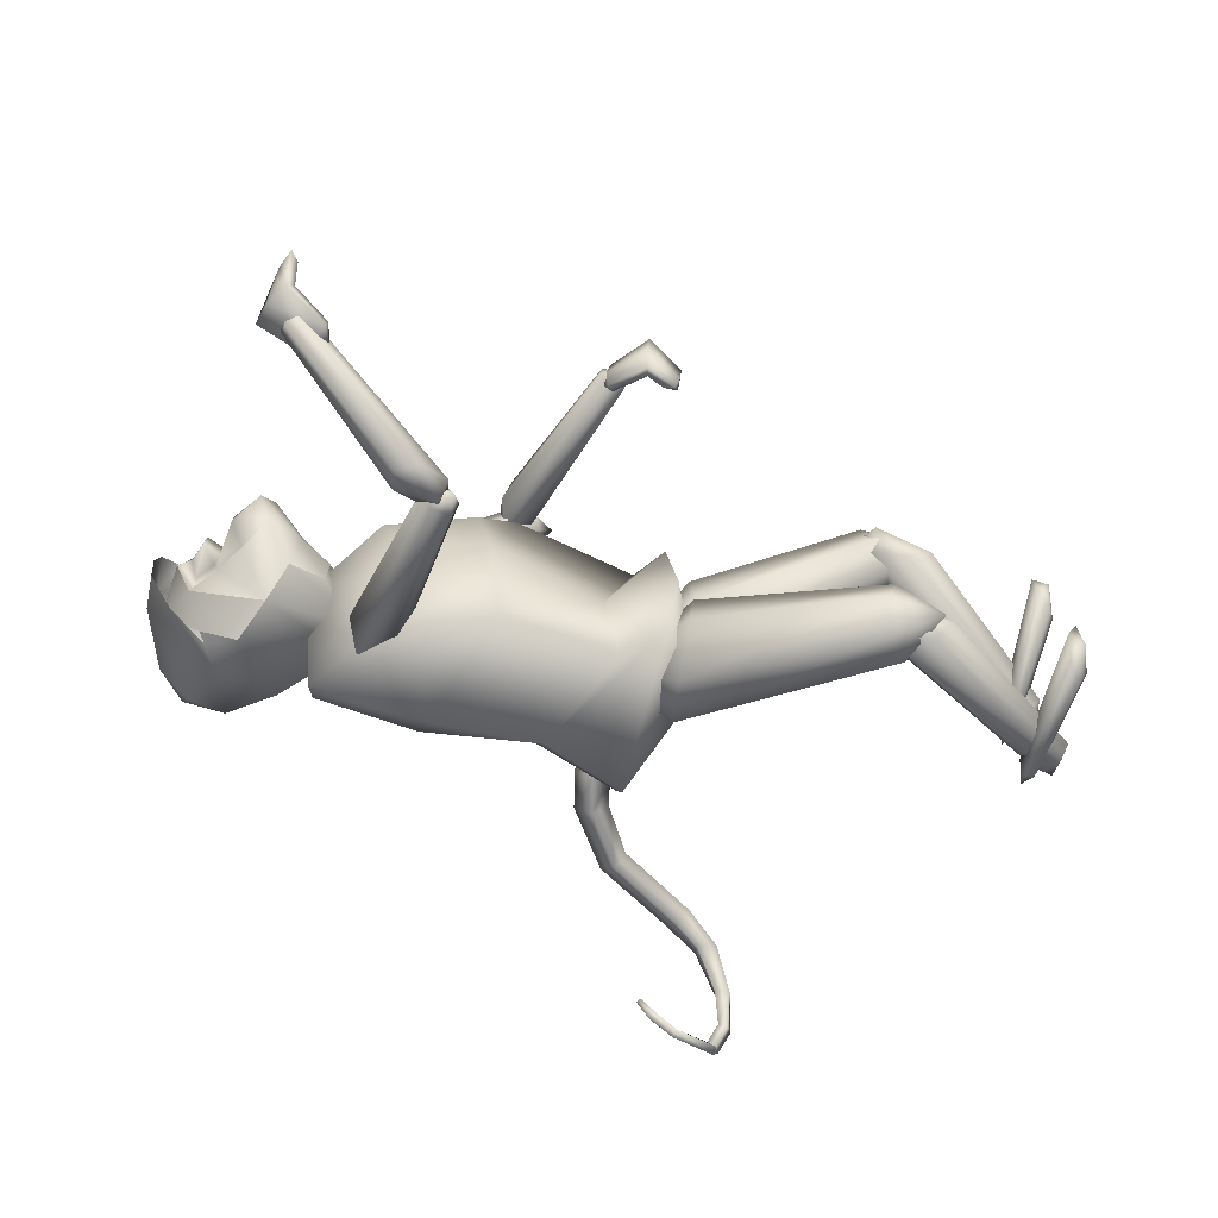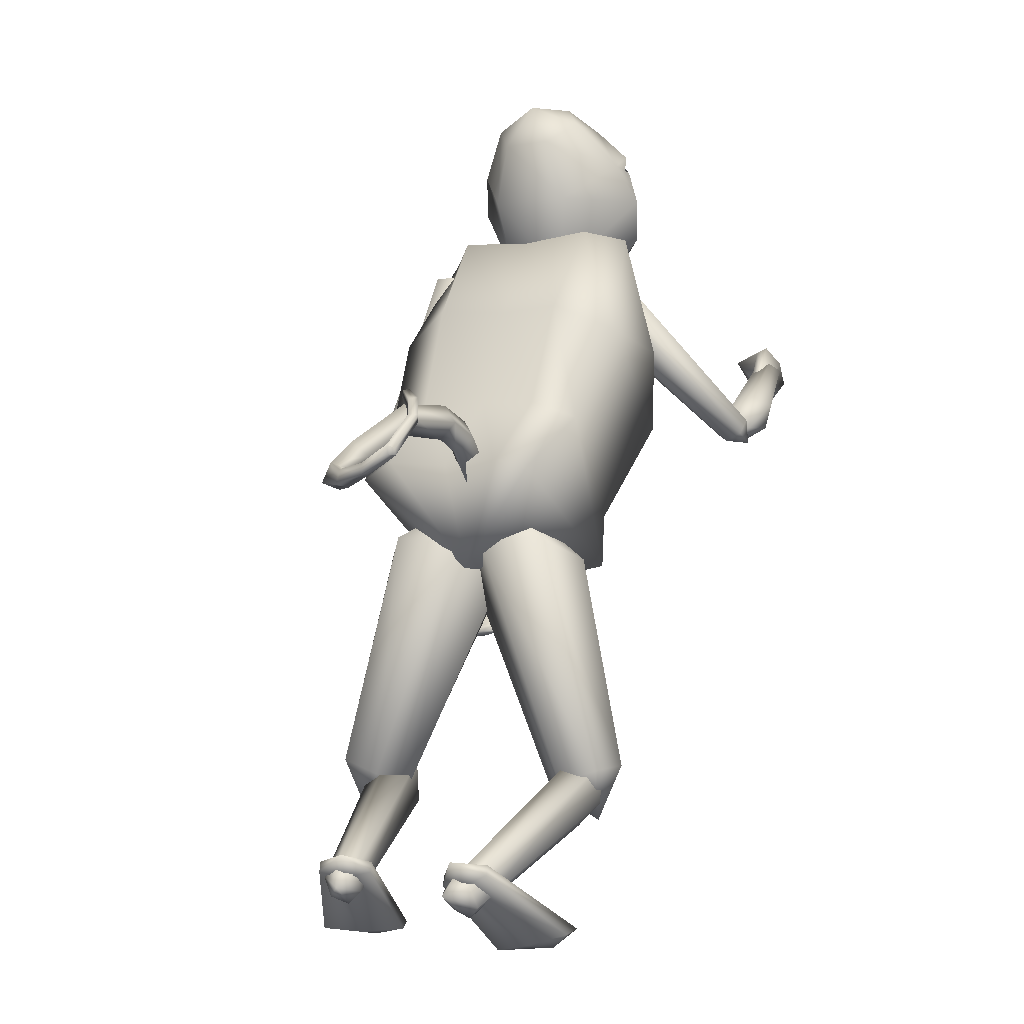
<metadata>
{"format":"obj","ext":"obj","renderer":"f3d","projection":"perspective","resolution":1024,"background":"white","views":[{"elev":-69.2,"azim":105.9,"up":"+Y"},{"elev":-4.5,"azim":-62.7,"up":"+Z"}]}
</metadata>
<code>
o hammer_Cylinder.018
v 1.238 -0.3021 1.247
v 1.491 -0.2744 1.546
v 1.223 -0.2883 1.259
v 1.475 -0.2606 1.558
v 1.232 -0.2688 1.249
v 1.485 -0.2411 1.548
v 1.248 -0.2826 1.237
v 1.5 -0.2549 1.536
v 1.47 -0.2628 1.539
v 1.518 -0.1913 1.533
v 1.393 -0.1741 1.65
v 1.639 -0.1237 1.416
v 1.341 -0.2848 1.571
v 1.588 -0.2344 1.337
v 1.423 -0.3783 1.648
v 1.669 -0.3279 1.414
v 1.474 -0.2676 1.728
v 1.721 -0.2172 1.494
v 1.542 -0.3111 1.533
v 1.59 -0.2396 1.527
f 1 2 4
f 1 4 3
f 3 4 6
f 3 6 5
f 4 2 8
f 4 8 6
f 2 1 7
f 2 7 8
f 5 6 8
f 5 8 7
f 1 3 5
f 1 5 7
f 13 9 19
f 13 19 15
f 10 12 14
f 10 14 9
f 15 19 20
f 15 20 17
f 17 20 10
f 17 10 11
f 9 14 16
f 9 16 19
f 14 12 18
f 14 18 16
f 20 18 12
f 20 12 10
f 19 16 18
f 19 18 20
f 11 10 9
f 11 9 13
f 11 13 15
f 11 15 17
o head.002_Sphere.002
v 0.4787 -0.1054 1.696
v 0.5213 -0.07934 1.525
v 0.4524 0.032 1.829
v 0.4736 0.06906 1.695
v 0.5176 0.04528 1.525
v 0.5817 0.0526 1.49
v 0.693 0.03805 1.516
v 0.4896 -0.01697 1.926
v 0.5201 0.08462 1.882
v 0.5908 0.1602 1.787
v 0.6514 0.1887 1.707
v 0.7135 0.1633 1.627
v 0.7607 0.09067 1.569
v 0.5908 0.03649 1.935
v 0.5938 -0.06426 1.936
v 0.5261 -0.1169 1.883
v 0.6012 -0.1888 1.788
v 0.6634 -0.2142 1.708
v 0.7239 -0.1857 1.628
v 0.7667 -0.1108 1.569
v 0.4554 -0.06875 1.829
v 0.5857 -0.08331 1.49
v 0.696 -0.06269 1.516
v 0.5915 0.1597 1.787
v 0.5905 0.1597 1.787
v 0.6936 -0.1793 1.789
v 0.6895 0.1551 1.789
v 0.5923 -0.01569 1.936
v 0.6514 0.1887 1.707
v 0.7135 0.1633 1.627
v 0.7132 0.07684 1.879
v 0.7666 0.1173 1.793
v 0.7184 -0.09765 1.88
v 0.774 -0.1338 1.794
v 0.6634 -0.2142 1.708
v 0.7239 -0.1857 1.628
v 0.7983 -0.008932 1.832
v 0.6936 -0.1793 1.789
v 0.6895 0.1551 1.789
v 0.7169 -0.00729 1.889
v 0.693 0.03805 1.516
v 0.7135 0.1633 1.627
v 0.7607 0.09067 1.569
v 0.7666 0.1173 1.793
v 0.7867 0.07992 1.725
v 0.8574 0.05998 1.589
v 0.774 -0.1338 1.794
v 0.7919 -0.09457 1.726
v 0.8615 -0.07565 1.59
v 0.7801 -0.009661 1.548
v 0.7239 -0.1857 1.628
v 0.7667 -0.1108 1.569
v 0.696 -0.06269 1.516
v 0.8387 -0.03479 1.752
v 0.8373 0.01327 1.752
v 0.7983 -0.008932 1.832
v 0.7403 -0.056 1.804
v 0.7384 0.04641 1.804
v 0.8039 -0.03974 1.726
v 0.8024 0.01926 1.727
v 0.9026 -0.008073 1.602
v 0.8668 0.005125 1.68
v 0.8672 -0.02346 1.68
v 0.7845 0.02387 1.745
v 0.787 -0.0421 1.745
v 0.7634 -0.02603 1.798
v 0.762 0.007833 1.799
v 0.8023 -0.001833 1.795
v 0.8033 -0.01751 1.794
v 0.8259 -0.09842 1.66
v 0.8141 -0.05493 1.67
v 0.8117 0.03659 1.67
v 0.8209 0.08318 1.659
v 0.8129 -0.07888 1.875
v 0.824 -0.01173 1.877
v 0.7615 0.1077 1.856
v 0.8092 0.05429 1.875
v 0.6639 -0.1824 1.789
v 0.7517 -0.1445 1.844
v 0.7422 -0.01315 1.913
v 0.7422 -0.07402 1.911
v 0.7362 0.0482 1.911
f 22 21 24
f 22 24 25
f 27 26 32
f 27 32 33
f 26 25 31
f 26 31 32
f 25 24 30
f 25 30 31
f 24 23 29
f 24 29 45
f 24 45 30
f 30 45 44
f 97 102 100
f 97 100 95
f 99 37 98
f 94 101 99
f 40 39 42
f 40 42 43
f 42 22 25
f 42 25 26
f 21 41 23
f 21 23 24
f 43 42 26
f 43 26 27
f 41 28 23
f 23 28 29
f 29 28 34
f 34 28 48
f 35 28 36
f 39 38 22
f 39 22 42
f 21 22 38
f 21 38 37
f 41 21 37
f 41 37 36
f 36 28 41
f 37 38 98
f 44 102 96
f 47 44 96
f 31 30 44
f 31 44 47
f 28 35 48
f 95 100 101
f 95 101 94
f 38 46 98
f 101 35 36
f 101 36 37
f 102 34 48
f 102 48 100
f 100 48 35
f 100 35 101
f 29 34 102
f 45 29 102
f 45 102 44
f 101 37 99
f 102 97 96
f 52 49 59
f 52 51 60
f 52 60 57
f 54 55 56
f 52 59 51
f 55 54 58
f 54 53 58
f 57 60 53
f 57 53 54
f 50 49 52
f 63 62 93
f 63 93 66
f 65 62 64
f 79 74 85
f 88 76 89
f 90 68 71
f 70 73 61
f 70 61 63
f 70 63 66
f 70 69 72
f 70 72 73
f 84 75 80
f 79 80 75
f 79 75 74
f 67 68 77
f 64 76 78
f 89 76 86
f 76 67 77
f 65 64 78
f 69 81 83
f 91 79 68
f 91 68 90
f 66 93 92
f 81 66 82
f 83 81 82
f 69 70 81
f 70 66 81
f 66 92 82
f 79 91 83
f 79 83 82
f 79 82 80
f 84 65 78
f 65 84 80
f 68 79 85
f 76 77 86
f 77 68 85
f 76 87 78
f 87 84 78
f 75 88 89
f 75 89 74
f 75 84 87
f 75 87 88
f 77 85 86
f 74 89 86
f 74 86 85
f 91 69 83
f 69 91 90
f 69 90 71
f 69 71 72
f 93 65 80
f 93 80 92
f 62 65 93
f 92 80 82
f 68 67 71
f 88 87 76
o Cylinder.013_Cylinder
v 0.1654 -0.01107 0.9837
v 0.07903 -0.01109 1.085
v 0.1962 -0.04427 1.014
v 0.09767 -0.04507 1.122
v 0.1654 -0.07748 0.9837
v 0.07631 -0.07746 1.084
v 0.1347 -0.04427 0.9529
v 0.05768 -0.04347 1.048
v 0.002426 -0.009085 1.111
v 0.007679 -0.04342 1.149
v -0.002446 -0.07535 1.108
v -0.007698 -0.04101 1.071
v -0.147 -0.001724 1.104
v -0.161 -0.0359 1.134
v -0.1538 -0.06775 1.097
v -0.1398 -0.03358 1.067
v -0.3418 0.01508 0.9978
v -0.3452 -0.01655 1.036
v -0.3312 -0.05056 1.006
v -0.3279 -0.01892 0.9675
v -0.4538 -0.01206 0.9411
v -0.4374 -0.02305 0.9845
v -0.4097 -0.04849 0.9717
v -0.4261 -0.03749 0.9284
v -0.538 -0.09757 0.9278
v -0.5241 -0.09662 0.9597
v -0.4984 -0.1104 0.9552
v -0.5123 -0.1114 0.9233
v -0.5779 -0.1816 0.9435
v -0.5693 -0.1739 0.9646
v -0.5479 -0.1787 0.9635
v -0.5565 -0.1864 0.9425
v -0.5851 -0.244 0.9772
v -0.5765 -0.2363 0.9983
v -0.5551 -0.2411 0.9972
v -0.5637 -0.2488 0.9761
v -0.5766 -0.2552 0.9882
v -0.5781 -0.2374 0.9975
v -0.5635 -0.23 0.9862
v -0.562 -0.2478 0.9769
v -0.5023 -0.2653 1.062
v -0.5113 -0.2476 1.065
v -0.5009 -0.2396 1.05
v -0.4919 -0.2572 1.047
v -0.4558 -0.238 1.104
v -0.474 -0.2258 1.1
v -0.4694 -0.22 1.08
v -0.4512 -0.2322 1.084
v -0.4275 -0.2017 1.126
v -0.4394 -0.1937 1.123
v -0.4364 -0.19 1.11
v -0.4244 -0.198 1.113
f 103 104 106
f 103 106 105
f 105 106 108
f 105 108 107
f 104 110 114
f 104 114 111
f 104 103 109
f 104 109 110
f 107 108 110
f 107 110 109
f 103 105 107
f 103 107 109
f 114 113 117
f 114 117 118
f 110 108 113
f 110 113 114
f 106 104 111
f 106 111 112
f 108 106 112
f 108 112 113
f 117 116 120
f 117 120 121
f 111 114 118
f 111 118 115
f 112 111 115
f 112 115 116
f 113 112 116
f 113 116 117
f 121 120 124
f 121 124 125
f 118 117 121
f 118 121 122
f 115 118 122
f 115 122 119
f 116 115 119
f 116 119 120
f 124 123 127
f 124 127 128
f 122 121 125
f 122 125 126
f 119 122 126
f 119 126 123
f 120 119 123
f 120 123 124
f 127 130 134
f 127 134 131
f 125 124 128
f 125 128 129
f 126 125 129
f 126 129 130
f 123 126 130
f 123 130 127
f 134 133 137
f 134 137 138
f 128 127 131
f 128 131 132
f 129 128 132
f 129 132 133
f 130 129 133
f 130 133 134
f 138 137 141
f 138 141 142
f 131 134 138
f 131 138 135
f 132 131 135
f 132 135 136
f 133 132 136
f 133 136 137
f 141 140 144
f 141 144 145
f 135 138 142
f 135 142 139
f 136 135 139
f 136 139 140
f 137 136 140
f 137 140 141
f 144 143 147
f 144 147 148
f 142 141 145
f 142 145 146
f 139 142 146
f 139 146 143
f 140 139 143
f 140 143 144
f 147 150 154
f 147 154 151
f 145 144 148
f 145 148 149
f 146 145 149
f 146 149 150
f 143 146 150
f 143 150 147
f 152 151 154
f 152 154 153
f 148 147 151
f 148 151 152
f 149 148 152
f 149 152 153
f 150 149 153
f 150 153 154
o Cylinder.012_Cylinder.000
v 1.272 -0.2809 1.318
v 1.383 -0.2267 1.359
v 1.296 -0.2992 1.287
v 1.423 -0.2664 1.313
v 1.295 -0.3176 1.291
v 1.449 -0.2569 1.319
v 1.27 -0.3176 1.327
v 1.416 -0.2291 1.36
v 1.246 -0.2993 1.358
v 1.368 -0.1976 1.402
v 1.247 -0.2809 1.354
v 1.353 -0.1953 1.402
v 1.412 -0.2173 1.335
v 1.24 -0.3029 1.301
v 1.346 -0.2676 1.368
v 1.383 -0.2905 1.33
v 1.393 -0.312 1.343
v 1.366 -0.3106 1.394
v 1.328 -0.2876 1.432
v 1.318 -0.2661 1.419
f 169 156 158
f 169 158 170
f 170 158 160
f 170 160 171
f 171 160 162
f 171 162 172
f 172 162 164
f 172 164 173
f 166 164 167
f 174 166 156
f 174 156 169
f 173 164 166
f 173 166 174
f 157 159 168
f 160 167 162
f 156 166 167
f 158 156 167
f 160 158 167
f 164 162 167
f 155 157 168
f 159 161 168
f 165 168 163
f 161 163 168
f 165 155 168
f 155 169 170
f 155 170 157
f 157 170 171
f 157 171 159
f 159 171 172
f 159 172 161
f 161 172 173
f 161 173 163
f 169 155 165
f 169 165 174
f 163 173 174
f 163 174 165
o Cylinder.011_Cylinder.013
v 0.9282 -0.335 1.188
v 0.6819 -0.1798 1.413
v 0.9214 -0.3731 1.205
v 0.6539 -0.2276 1.458
v 0.8903 -0.4043 1.188
v 0.5696 -0.251 1.467
v 0.8659 -0.3974 1.155
v 0.5132 -0.2265 1.431
v 0.8726 -0.3593 1.138
v 0.5412 -0.1787 1.386
v 0.9037 -0.3281 1.155
v 0.6255 -0.1553 1.377
v 0.5678 -0.1846 1.465
v 0.9041 -0.4028 1.133
f 175 176 178
f 175 178 177
f 177 178 180
f 177 180 179
f 179 180 182
f 179 182 181
f 181 182 184
f 181 184 183
f 186 184 187
f 176 175 185
f 176 185 186
f 183 184 186
f 183 186 185
f 177 179 188
f 180 187 182
f 176 186 187
f 178 176 187
f 180 178 187
f 184 182 187
f 175 177 188
f 179 181 188
f 185 188 183
f 181 183 188
f 185 175 188
o Cylinder.010_Cylinder.012
v 1.317 -0.3292 1.368
v 0.9962 -0.4278 1.234
v 1.327 -0.3162 1.339
v 0.9869 -0.4163 1.178
v 1.322 -0.2789 1.328
v 0.9309 -0.3752 1.141
v 1.308 -0.2545 1.346
v 0.8843 -0.3455 1.16
v 1.299 -0.2675 1.375
v 0.8937 -0.357 1.217
v 1.303 -0.3049 1.386
v 0.9496 -0.3981 1.254
v 0.8976 -0.4072 1.171
v 1.345 -0.256 1.366
f 189 190 192
f 189 192 191
f 191 192 194
f 191 194 193
f 193 194 196
f 193 196 195
f 195 196 198
f 195 198 197
f 200 198 201
f 190 189 199
f 190 199 200
f 197 198 200
f 197 200 199
f 191 193 202
f 194 201 196
f 190 200 201
f 192 190 201
f 194 192 201
f 198 196 201
f 189 191 202
f 193 195 202
f 199 202 197
f 195 197 202
f 199 189 202
o Cylinder.009_Cylinder.011
v 0.8723 0.3748 0.8359
v 0.6526 0.4259 1.119
v 0.8707 0.3417 0.8396
v 0.6347 0.3778 1.147
v 0.8453 0.3177 0.8218
v 0.5631 0.3495 1.163
v 0.8214 0.3268 0.8003
v 0.5092 0.3692 1.151
v 0.8229 0.36 0.7967
v 0.5271 0.4173 1.123
v 0.8483 0.384 0.8145
v 0.5988 0.4457 1.107
v 0.5553 0.4005 1.183
v 0.8545 0.3307 0.7737
f 203 204 206
f 203 206 205
f 205 206 208
f 205 208 207
f 207 208 210
f 207 210 209
f 209 210 212
f 209 212 211
f 214 212 215
f 204 203 213
f 204 213 214
f 211 212 214
f 211 214 213
f 205 207 216
f 208 215 210
f 204 214 215
f 206 204 215
f 208 206 215
f 212 210 215
f 203 205 216
f 207 209 216
f 213 216 211
f 209 211 216
f 213 203 216
o Cylinder.008_Cylinder.009
v 0.5901 0.4178 1.109
v 0.6211 0.2805 1.449
v 0.5833 0.3795 1.093
v 0.6147 0.2095 1.449
v 0.5404 0.3608 1.086
v 0.5549 0.1605 1.49
v 0.5043 0.3804 1.096
v 0.5015 0.1825 1.532
v 0.5111 0.4188 1.112
v 0.5079 0.2535 1.532
v 0.554 0.4375 1.119
v 0.5677 0.3025 1.49
v 0.5756 0.2035 1.537
v 0.5149 0.4043 1.06
f 217 218 220
f 217 220 219
f 219 220 222
f 219 222 221
f 221 222 224
f 221 224 223
f 223 224 226
f 223 226 225
f 228 226 229
f 218 217 227
f 218 227 228
f 225 226 228
f 225 228 227
f 219 221 230
f 222 229 224
f 218 228 229
f 220 218 229
f 222 220 229
f 226 224 229
f 217 219 230
f 221 223 230
f 227 230 225
f 223 225 230
f 227 217 230
o Cylinder.007_Cylinder.008
v 0.8347 0.3495 0.8119
v 0.8203 0.3125 0.6876
v 0.8312 0.3075 0.8217
v 0.8255 0.2425 0.7047
v 0.8484 0.3033 0.8282
v 0.8225 0.2306 0.679
v 0.8692 0.3412 0.825
v 0.8239 0.2888 0.6659
v 0.8727 0.3832 0.8152
v 0.8224 0.3588 0.6603
v 0.8555 0.3873 0.8086
v 0.8201 0.3707 0.6695
v 0.7991 0.282 0.6774
v 0.841 0.3543 0.8531
v 0.8568 0.3289 0.7272
v 0.8533 0.2713 0.7337
v 0.8788 0.2629 0.7292
v 0.9077 0.312 0.7183
v 0.9112 0.3696 0.7118
v 0.8857 0.3781 0.7163
f 245 232 234
f 245 234 246
f 246 234 236
f 246 236 247
f 247 236 238
f 247 238 248
f 248 238 240
f 248 240 249
f 242 240 243
f 250 242 232
f 250 232 245
f 249 240 242
f 249 242 250
f 233 235 244
f 236 243 238
f 232 242 243
f 234 232 243
f 236 234 243
f 240 238 243
f 231 233 244
f 235 237 244
f 241 244 239
f 237 239 244
f 241 231 244
f 231 245 246
f 231 246 233
f 233 246 247
f 233 247 235
f 235 247 248
f 235 248 237
f 237 248 249
f 237 249 239
f 245 231 241
f 245 241 250
f 239 249 250
f 239 250 241
o Cylinder.006_Cylinder.007
v -0.1404 0.1196 0.1206
v 0.05861 0.1936 -0.01491
v -0.1151 0.06964 0.1314
v 0.1138 0.1188 -0.008901
v -0.1037 0.07403 0.1525
v 0.1612 0.1367 0.002243
v -0.1176 0.1284 0.1628
v 0.1536 0.2294 0.007382
v -0.1429 0.1784 0.152
v 0.09841 0.3042 0.001375
v -0.1543 0.174 0.1309
v 0.05093 0.2863 -0.009769
v 0.1408 0.204 -0.0259
v -0.1764 0.1064 0.171
f 251 252 254
f 251 254 253
f 253 254 256
f 253 256 255
f 255 256 258
f 255 258 257
f 257 258 260
f 257 260 259
f 262 260 263
f 252 251 261
f 252 261 262
f 259 260 262
f 259 262 261
f 253 255 264
f 256 263 258
f 252 262 263
f 254 252 263
f 256 254 263
f 260 258 263
f 251 253 264
f 255 257 264
f 261 264 259
f 257 259 264
f 261 251 264
o Cylinder.005_Cylinder.006
v -0.1243 -0.1643 0.111
v 0.08351 -0.2073 -0.02989
v -0.1198 -0.2153 0.1341
v 0.1058 -0.2927 -0.004645
v -0.1066 -0.211 0.1541
v 0.1573 -0.2926 0.004058
v -0.09781 -0.1555 0.1511
v 0.1866 -0.2072 -0.01249
v -0.1022 -0.1045 0.1281
v 0.1643 -0.1218 -0.03774
v -0.1155 -0.1089 0.108
v 0.1128 -0.1219 -0.04644
v 0.1634 -0.2323 -0.03963
v -0.1606 -0.1504 0.1617
f 265 266 268
f 265 268 267
f 267 268 270
f 267 270 269
f 269 270 272
f 269 272 271
f 271 272 274
f 271 274 273
f 276 274 277
f 266 265 275
f 266 275 276
f 273 274 276
f 273 276 275
f 267 269 278
f 270 277 272
f 266 276 277
f 268 266 277
f 270 268 277
f 274 272 277
f 265 267 278
f 269 271 278
f 275 278 273
f 271 273 278
f 275 265 278
o Cylinder.004_Cylinder.005
v -0.1013 0.1306 0.06066
v 0.2804 0.2315 0.2145
v -0.1053 0.09809 0.08832
v 0.3043 0.1869 0.2684
v -0.1264 0.1014 0.1319
v 0.3305 0.2073 0.3574
v -0.1437 0.1373 0.1478
v 0.333 0.2723 0.3925
v -0.1398 0.1697 0.1202
v 0.3091 0.3169 0.3386
v -0.1186 0.1664 0.0766
v 0.2829 0.2965 0.2496
v 0.3674 0.2547 0.3233
v -0.1882 0.1101 0.1019
f 279 280 282
f 279 282 281
f 281 282 284
f 281 284 283
f 283 284 286
f 283 286 285
f 285 286 288
f 285 288 287
f 290 288 291
f 280 279 289
f 280 289 290
f 287 288 290
f 287 290 289
f 281 283 292
f 284 291 286
f 280 290 291
f 282 280 291
f 284 282 291
f 288 286 291
f 279 281 292
f 283 285 292
f 289 292 287
f 285 287 292
f 289 279 292
o Cylinder.003_Cylinder.004
v -0.08958 -0.1597 0.04019
v 0.2877 -0.2323 0.2191
v -0.1082 -0.1896 0.06455
v 0.2876 -0.2861 0.2696
v -0.1296 -0.1809 0.1073
v 0.3129 -0.2841 0.3612
v -0.1322 -0.1423 0.1257
v 0.3384 -0.2281 0.4022
v -0.1136 -0.1124 0.1013
v 0.3385 -0.1742 0.3516
v -0.09226 -0.1212 0.05858
v 0.3132 -0.1763 0.26
v 0.3681 -0.2535 0.3332
v -0.1671 -0.1351 0.09033
f 293 294 296
f 293 296 295
f 295 296 298
f 295 298 297
f 297 298 300
f 297 300 299
f 299 300 302
f 299 302 301
f 304 302 305
f 294 293 303
f 294 303 304
f 301 302 304
f 301 304 303
f 295 297 306
f 298 305 300
f 294 304 305
f 296 294 305
f 298 296 305
f 302 300 305
f 293 295 306
f 297 299 306
f 303 306 301
f 299 301 306
f 303 293 306
o Cylinder.002_Cylinder.003
v 0.399 -0.2658 0.3401
v 0.4208 -0.1534 0.7641
v 0.3315 -0.3199 0.3542
v 0.3181 -0.2332 0.8196
v 0.2531 -0.2909 0.3432
v 0.2035 -0.1723 0.8675
v 0.2422 -0.2076 0.318
v 0.1915 -0.03164 0.8599
v 0.3097 -0.1534 0.3038
v 0.2942 0.04817 0.8044
v 0.3881 -0.1825 0.3149
v 0.4088 -0.01269 0.7565
v 0.3029 -0.04452 0.9749
v 0.3235 -0.2657 0.2317
f 307 308 310
f 307 310 309
f 309 310 312
f 309 312 311
f 311 312 314
f 311 314 313
f 313 314 316
f 313 316 315
f 318 316 319
f 308 307 317
f 308 317 318
f 315 316 318
f 315 318 317
f 309 311 320
f 312 319 314
f 308 318 319
f 310 308 319
f 312 310 319
f 316 314 319
f 307 309 320
f 311 313 320
f 317 320 315
f 313 315 320
f 317 307 320
o Cylinder.001_Cylinder.002
v 0.3498 0.3146 0.3578
v 0.3854 0.1744 0.7683
v 0.35 0.2307 0.3254
v 0.3921 0.03081 0.7482
v 0.2763 0.1945 0.3121
v 0.2866 -0.04498 0.7906
v 0.2024 0.2422 0.3311
v 0.1745 0.02277 0.853
v 0.2023 0.3262 0.3635
v 0.1679 0.1663 0.8731
v 0.276 0.3624 0.3768
v 0.2733 0.2421 0.8307
v 0.2827 0.0387 0.968
v 0.2754 0.3147 0.2505
f 321 322 324
f 321 324 323
f 323 324 326
f 323 326 325
f 325 326 328
f 325 328 327
f 327 328 330
f 327 330 329
f 332 330 333
f 322 321 331
f 322 331 332
f 329 330 332
f 329 332 331
f 323 325 334
f 326 333 328
f 322 332 333
f 324 322 333
f 326 324 333
f 330 328 333
f 321 323 334
f 325 327 334
f 331 334 329
f 327 329 334
f 331 321 334
o Cylinder_Cylinder.001
v 0.4607 -0.01135 0.7762
v 0.7188 -0.01537 1.338
v 0.4369 -0.2243 0.8111
v 0.69 -0.1169 1.408
v 0.08716 -0.2053 1.012
v 0.5308 -0.2431 1.59
v 0.1114 0.01393 1.027
v 0.4871 0.008363 1.594
v 0.1114 0.2232 1.003
v 0.5697 0.228 1.575
v 0.4611 0.2042 0.8019
v 0.7398 0.06942 1.38
v 0.6643 -0.01188 1.57
v 0.1928 0.004371 0.8024
v 0.5959 -0.2828 1.143
v 0.6558 -0.01441 1.149
v 0.6089 0.2384 1.112
v 0.4129 -0.2407 0.9236
v 0.4192 0.2222 0.8902
v 0.4556 -0.007302 0.952
v 0.2863 0.2539 1.126
v 0.2603 -0.2408 1.139
v 0.2932 0.01226 1.191
v 0.6642 -0.178 1.191
v 0.6805 0.1311 1.179
v 0.0612 -0.1342 1.032
v 0.2329 -0.1441 1.177
v 0.472 -0.1615 1.608
v 0.4851 0.1568 1.607
v 0.239 0.1382 1.18
v 0.06314 0.1277 1.036
v 0.4313 0.29 1.356
v 0.5943 0.2705 1.285
v 0.3432 0.1482 1.421
v 0.3282 -0.1531 1.411
v 0.3896 -0.28 1.355
v 0.3934 0.01012 1.415
v 0.57 -0.2987 1.321
v 0.6331 -0.2429 1.369
v 0.6681 0.2179 1.337
f 349 358 372
f 361 369 371
f 361 371 357
f 364 368 366
f 364 366 355
f 346 344 347
f 347 342 362
f 336 346 347
f 338 336 347
f 340 338 347
f 344 363 347
f 349 372 370
f 349 370 356
f 352 349 356
f 351 367 359
f 353 351 350
f 353 350 354
f 354 350 349
f 354 349 352
f 366 367 351
f 355 366 351
f 355 351 353
f 338 340 373
f 346 359 374
f 351 359 350
f 350 358 349
f 350 336 338
f 350 338 358
f 359 346 336
f 359 336 350
f 340 347 362
f 356 370 369
f 356 369 361
f 357 371 368
f 357 368 364
f 363 342 347
f 366 344 367
f 359 367 374
f 368 363 344
f 368 344 366
f 370 340 362
f 370 362 369
f 371 342 363
f 371 363 368
f 369 362 342
f 369 342 371
f 370 372 340
f 373 340 372
f 358 373 372
f 358 338 373
f 344 346 374
f 367 344 374
f 335 354 352
f 335 352 337
f 354 335 345
f 354 345 353
f 343 355 353
f 343 353 345
f 337 339 348
f 335 337 348
f 360 341 348
f 345 348 343
f 365 343 348
f 345 335 348
f 337 352 356
f 337 356 339
f 360 361 357
f 360 357 341
f 365 364 355
f 365 355 343
f 339 356 361
f 339 361 360
f 341 357 364
f 341 364 365
f 341 365 348
f 339 360 348

</code>
